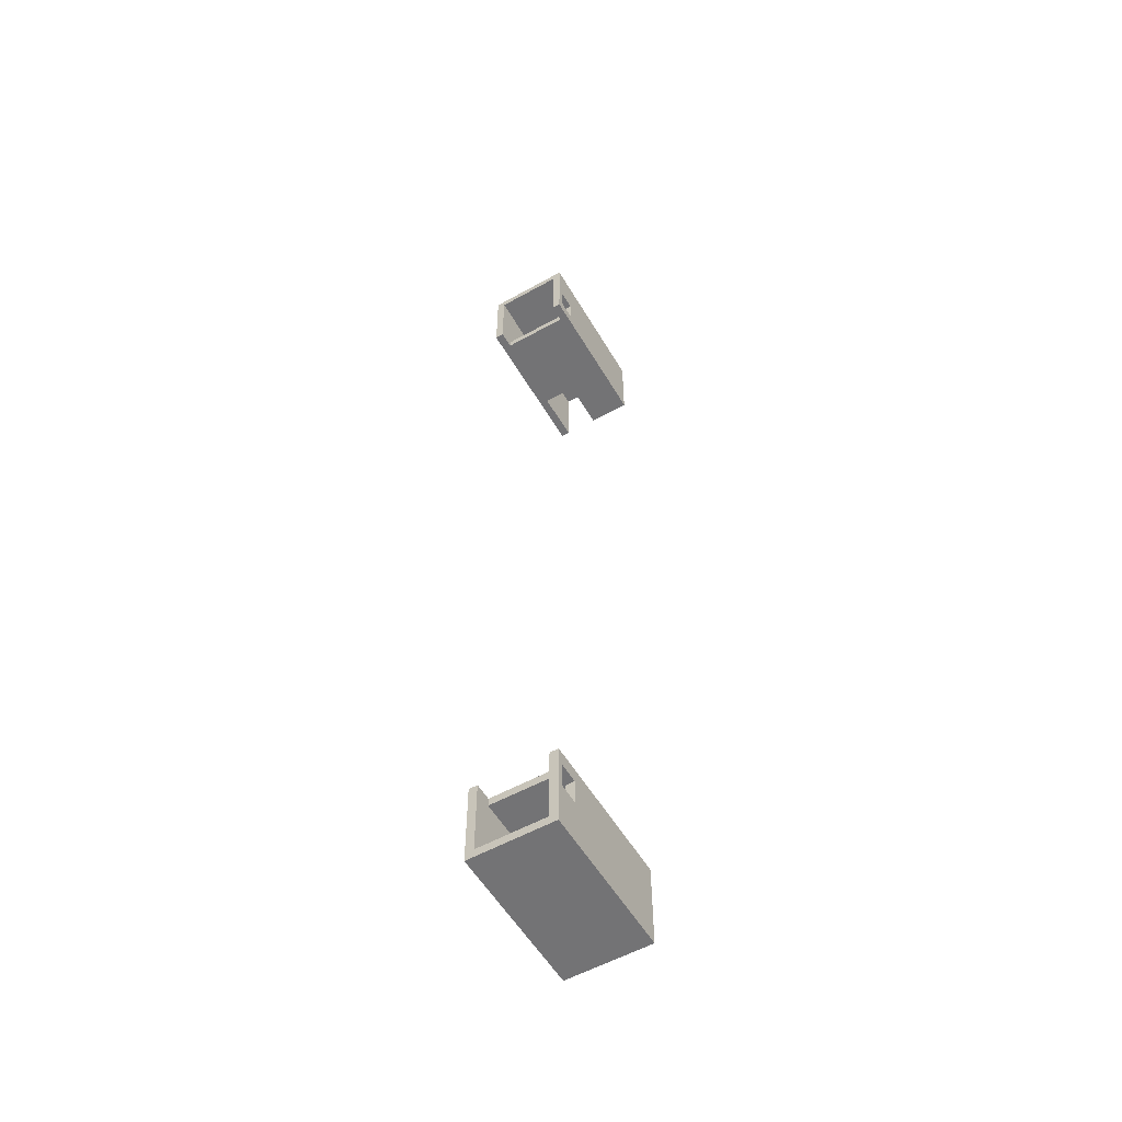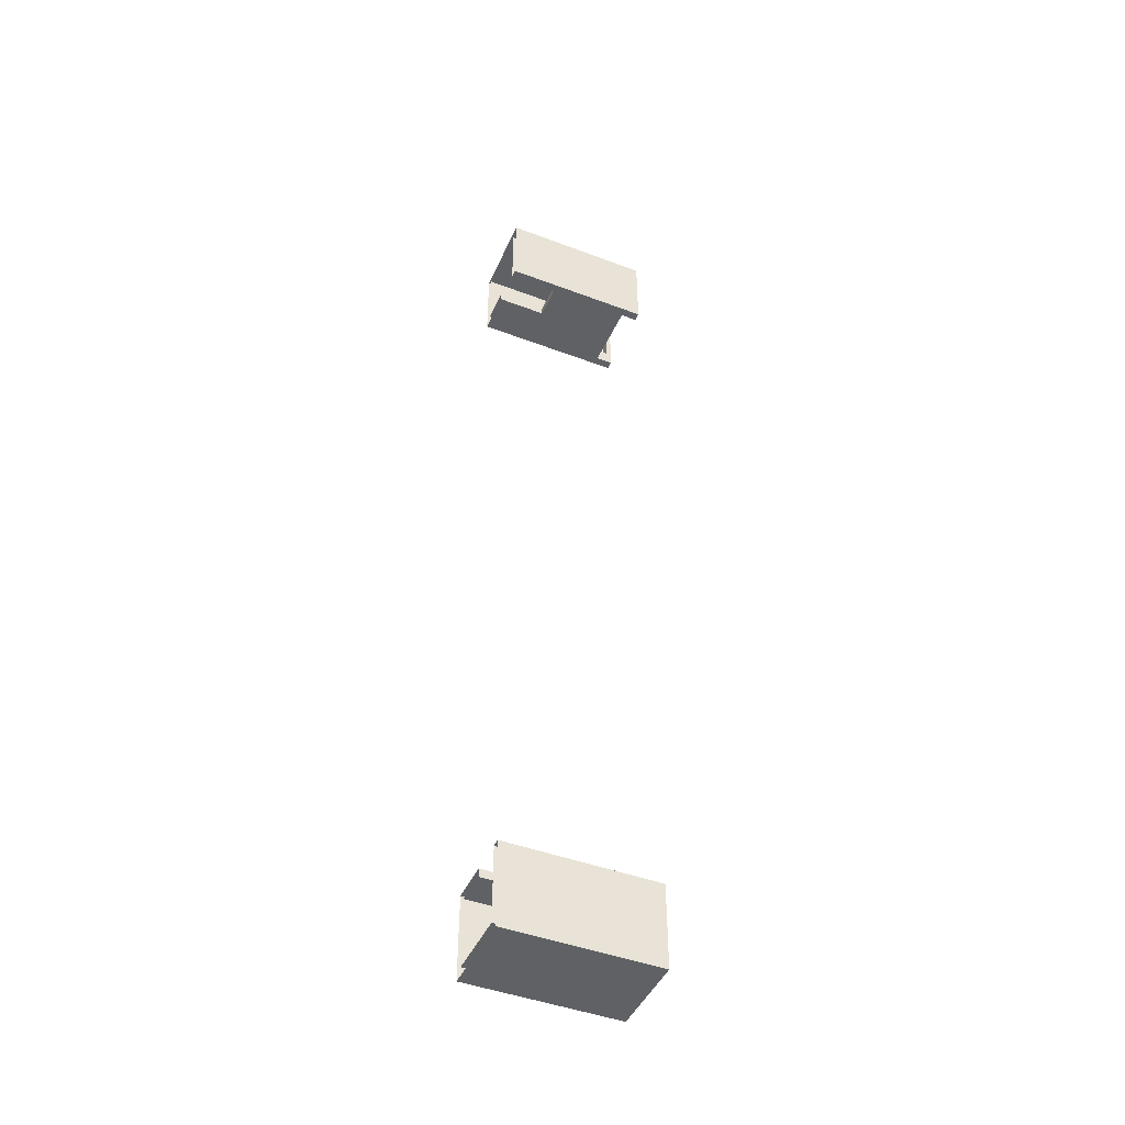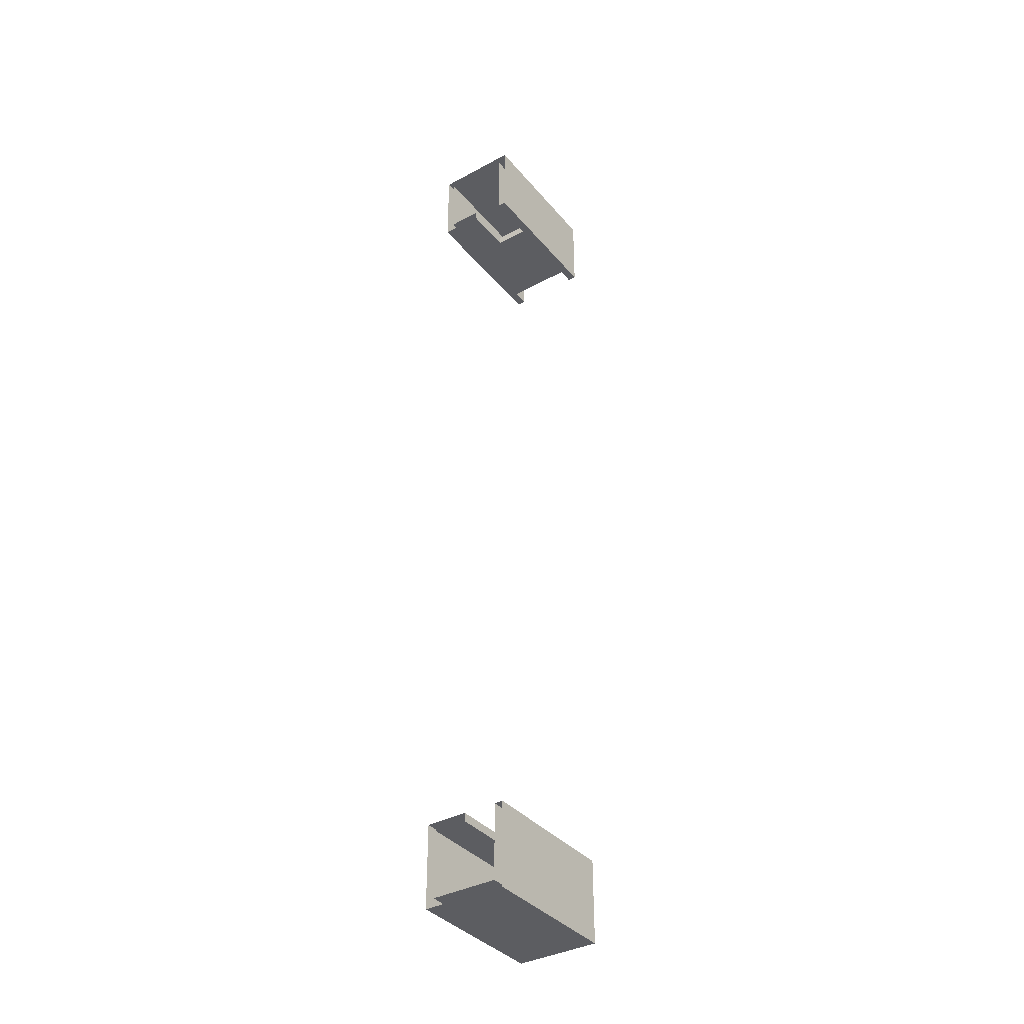
<metadata>
{"format":"obj","ext":"obj","renderer":"f3d","projection":"perspective","resolution":1024,"background":"white","views":[{"elev":-56.0,"azim":30.3,"up":"+Y"},{"elev":-45.7,"azim":-113.4,"up":"+Y"},{"elev":-37.1,"azim":-145.1,"up":"+Y"}]}
</metadata>
<code>
g Castle2_13
v -31.98 28.97 -13.31
v -31.98 28.97 -18.31
v -29.98 28.97 -18.31
v -27.98 28.97 -13.32
v -29.98 28.97 -21.31
v -27.98 28.97 -21.31
v -27.98 28.97 -13.32
v -31.98 28.97 -13.31
v -31.98 28.47 -13.31
v -31.98 28.47 -12.31
v -31.98 32.97 -12.31
v -31.98 32.97 -21.31
v -31.98 28.97 -18.31
v -31.98 28.47 -21.31
v -31.98 28.47 -18.31
v -27.98 32.97 -12.31
v -31.98 32.97 -12.31
v -32.48 33.47 -12.31
v -27.48 33.47 -12.31
v -31.98 28.47 -12.31
v -32.48 28.47 -12.31
v -27.98 28.47 -12.31
v -27.48 28.47 -12.31
v -27.48 33.47 -21.31
v -27.48 33.47 -12.31
v -32.48 33.47 -12.31
v -32.48 33.47 -21.31
v -29.98 28.97 -18.31
v -29.98 28.47 -18.31
v -29.98 28.47 -21.31
v -29.98 28.97 -21.31
v -31.98 28.97 -13.31
v -27.98 28.97 -13.32
v -27.99 28.47 -13.32
v -31.98 28.47 -13.31
v -29.98 28.97 -18.31
v -31.98 28.97 -18.31
v -31.98 28.47 -18.31
v -29.98 28.47 -18.31
v -27.48 30.81 -13.82
v -27.48 29.32 -13.82
v -27.98 29.32 -13.82
v -27.98 30.81 -13.82
v -27.48 30.81 -12.63
v -27.98 30.81 -12.63
v -27.98 29.32 -12.63
v -27.48 29.32 -12.63
v -27.48 30.81 -12.63
v -27.48 30.81 -13.82
v -27.98 30.81 -13.82
v -27.98 30.81 -12.63
v -27.48 29.32 -13.82
v -27.48 29.32 -12.63
v -27.98 29.32 -12.63
v -27.98 29.32 -13.82
v -32.48 33.47 -21.31
v -32.48 33.47 -12.31
v -32.48 28.47 -21.31
v -32.48 28.47 -12.31
v -32.48 28.47 -12.31
v -31.98 28.47 -12.31
v -31.98 28.47 -13.31
v -31.98 28.47 -13.31
v -31.98 28.47 -18.31
v -32.48 28.47 -21.31
v -31.98 28.47 -21.31
v -29.98 28.47 -18.31
v -27.99 28.47 -13.32
v -27.48 28.47 -21.31
v -27.48 28.47 -12.31
v -27.98 28.47 -12.31
v -29.98 28.47 -21.31
v -27.98 32.97 -12.31
v -27.98 30.81 -13.82
v -27.98 32.97 -21.31
v -27.98 28.97 -21.31
v -27.98 29.32 -13.82
v -27.98 30.81 -12.63
v -27.98 28.47 -12.31
v -27.98 29.32 -12.63
v -27.98 28.97 -13.32
v -27.48 28.47 -12.31
v -27.48 29.32 -12.63
v -27.48 29.32 -13.82
v -27.48 28.47 -21.31
v -27.48 33.47 -21.31
v -27.48 30.81 -13.82
v -27.48 33.47 -12.31
v -27.48 30.81 -12.63
v -27.98 28.47 -12.31
v -27.99 28.47 -13.32
v -27.98 28.97 -13.32
v -31.98 -18.92 -13.31
v -29.98 -18.92 -18.31
v -31.98 -18.92 -18.31
v -27.98 -18.92 -13.32
v -29.98 -18.92 -21.31
v -27.98 -18.92 -13.32
v -27.98 -18.92 -21.31
v -31.98 -18.92 -13.31
v -31.98 -18.42 -12.31
v -31.98 -18.42 -13.31
v -31.98 -22.92 -12.31
v -31.98 -22.92 -21.31
v -31.98 -18.92 -18.31
v -31.98 -18.42 -21.31
v -31.98 -18.42 -18.31
v -27.98 -22.92 -12.31
v -32.48 -23.42 -12.31
v -31.98 -22.92 -12.31
v -27.48 -23.42 -12.31
v -31.98 -18.42 -12.31
v -32.48 -18.42 -12.31
v -27.98 -18.42 -12.31
v -27.48 -18.42 -12.31
v -27.48 -23.42 -21.31
v -32.48 -23.42 -12.31
v -27.48 -23.42 -12.31
v -32.48 -23.42 -21.31
v -29.98 -18.92 -18.31
v -29.98 -18.42 -21.31
v -29.98 -18.42 -18.31
v -29.98 -18.92 -21.31
v -31.98 -18.92 -13.31
v -27.99 -18.42 -13.32
v -27.98 -18.92 -13.32
v -31.98 -18.42 -13.31
v -29.98 -18.92 -18.31
v -31.98 -18.42 -18.31
v -31.98 -18.92 -18.31
v -29.98 -18.42 -18.31
v -27.48 -20.76 -13.82
v -27.98 -19.27 -13.82
v -27.48 -19.27 -13.82
v -27.98 -20.76 -13.82
v -27.48 -20.76 -12.63
v -27.98 -19.27 -12.63
v -27.98 -20.76 -12.63
v -27.48 -19.27 -12.63
v -27.48 -20.76 -12.63
v -27.98 -20.76 -13.82
v -27.48 -20.76 -13.82
v -27.98 -20.76 -12.63
v -27.48 -19.27 -13.82
v -27.98 -19.27 -12.63
v -27.48 -19.27 -12.63
v -27.98 -19.27 -13.82
v -32.48 -23.42 -21.31
v -32.48 -18.42 -21.31
v -32.48 -23.42 -12.31
v -32.48 -18.42 -12.31
v -32.48 -18.42 -12.31
v -31.98 -18.42 -13.31
v -31.98 -18.42 -12.31
v -32.48 -18.42 -21.31
v -31.98 -18.42 -18.31
v -31.98 -18.42 -13.31
v -31.98 -18.42 -21.31
v -29.98 -18.42 -18.31
v -27.99 -18.42 -13.32
v -27.48 -18.42 -21.31
v -27.48 -18.42 -12.31
v -27.98 -18.42 -12.31
v -29.98 -18.42 -21.31
v -27.98 -22.92 -12.31
v -27.98 -22.92 -21.31
v -27.98 -20.76 -13.82
v -27.98 -18.92 -21.31
v -27.98 -19.27 -13.82
v -27.98 -20.76 -12.63
v -27.98 -18.42 -12.31
v -27.98 -19.27 -12.63
v -27.98 -18.92 -13.32
v -27.48 -18.42 -12.31
v -27.48 -18.42 -21.31
v -27.48 -19.27 -13.82
v -27.48 -19.27 -12.63
v -27.48 -23.42 -21.31
v -27.48 -20.76 -13.82
v -27.48 -23.42 -12.31
v -27.48 -20.76 -12.63
v -27.98 -18.42 -12.31
v -27.98 -18.92 -13.32
v -27.99 -18.42 -13.32
v -27.98 32.97 -21.31
v -31.98 32.97 -12.31
v -27.98 32.97 -12.31
v -31.98 32.97 -21.31
v -27.98 -22.92 -21.31
v -27.98 -22.92 -12.31
v -31.98 -22.92 -12.31
v -31.98 -22.92 -21.31
g Castle2_13_0
f 3 2 1
f 3 1 4
f 5 3 4
f 7 6 5
f 10 9 8
f 11 10 8
f 12 11 8
f 8 13 12
f 14 12 13
f 13 15 14
f 18 17 16
f 16 19 18
f 20 17 18
f 18 21 20
f 19 16 22
f 22 23 19
f 26 25 24
f 26 24 27
f 30 29 28
f 28 31 30
f 34 33 32
f 32 35 34
f 38 37 36
f 36 39 38
f 42 41 40
f 40 43 42
f 46 45 44
f 44 47 46
f 50 49 48
f 51 50 48
f 54 53 52
f 52 55 54
f 58 57 56
f 58 59 57
f 62 61 60
f 64 63 60
f 60 65 64
f 65 66 64
f 64 67 63
f 67 68 63
f 67 69 68
f 69 70 68
f 70 71 68
f 67 72 69
f 75 74 73
f 74 75 76
f 77 74 76
f 73 74 78
f 78 79 73
f 78 80 79
f 80 81 79
f 77 76 81
f 80 77 81
f 84 83 82
f 82 85 84
f 84 85 86
f 87 84 86
f 88 87 86
f 89 87 88
f 82 89 88
f 82 83 89
f 92 91 90
f 95 94 93
f 93 94 96
f 94 97 96
f 99 98 97
f 102 101 100
f 101 103 100
f 100 103 104
f 104 105 100
f 105 104 106
f 106 107 105
f 110 109 108
f 111 108 109
f 110 112 109
f 113 109 112
f 108 111 114
f 115 114 111
f 118 117 116
f 116 117 119
f 122 121 120
f 123 120 121
f 126 125 124
f 127 124 125
f 130 129 128
f 131 128 129
f 134 133 132
f 135 132 133
f 138 137 136
f 139 136 137
f 142 141 140
f 141 143 140
f 146 145 144
f 147 144 145
f 150 149 148
f 151 149 150
f 154 153 152
f 156 155 152
f 152 157 156
f 158 155 156
f 159 156 157
f 160 159 157
f 161 159 160
f 162 161 160
f 163 162 160
f 164 159 161
f 167 166 165
f 166 167 168
f 167 169 168
f 167 165 170
f 171 170 165
f 172 170 171
f 173 172 171
f 168 169 173
f 169 172 173
f 176 175 174
f 174 177 176
f 175 176 178
f 176 179 178
f 179 180 178
f 179 181 180
f 181 174 180
f 177 174 181
f 184 183 182
f 187 186 185
f 185 186 188
f 191 190 189
f 191 189 192

</code>
